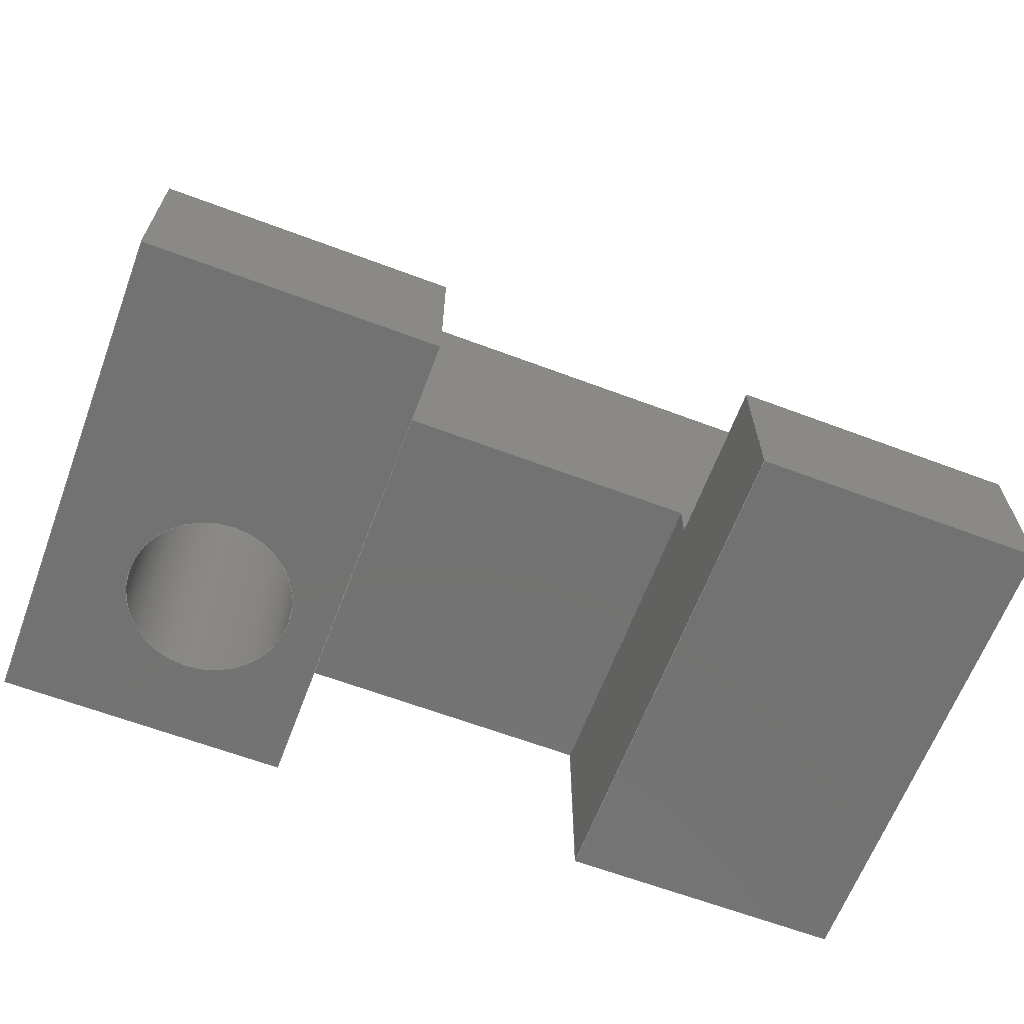
<metadata>
{"format":"step","ext":"step","renderer":"f3d","projection":"perspective","resolution":1024,"background":"white","views":[{"elev":-64.4,"azim":-20.7,"up":"+Y"}]}
</metadata>
<code>
ISO-10303-21;
DATA;
#1=MECHANICAL_DESIGN_GEOMETRIC_PRESENTATION_REPRESENTATION('',(#4),#477);
#2=SHAPE_REPRESENTATION_RELATIONSHIP('SRR','None',#484,#3);
#3=ADVANCED_BREP_SHAPE_REPRESENTATION('',(#5),#476);
#4=STYLED_ITEM('',(#494),#5);
#5=MANIFOLD_SOLID_BREP('Body1',#289);
#6=FACE_BOUND('',#42,.T.);
#7=FACE_BOUND('',#51,.T.);
#8=PLANE('',#306);
#9=PLANE('',#307);
#10=PLANE('',#308);
#11=PLANE('',#309);
#12=PLANE('',#310);
#13=PLANE('',#311);
#14=PLANE('',#312);
#15=PLANE('',#313);
#16=PLANE('',#314);
#17=PLANE('',#315);
#18=PLANE('',#316);
#19=PLANE('',#317);
#20=PLANE('',#318);
#21=PLANE('',#319);
#22=FACE_OUTER_BOUND('',#37,.T.);
#23=FACE_OUTER_BOUND('',#38,.T.);
#24=FACE_OUTER_BOUND('',#39,.T.);
#25=FACE_OUTER_BOUND('',#40,.T.);
#26=FACE_OUTER_BOUND('',#41,.T.);
#27=FACE_OUTER_BOUND('',#43,.T.);
#28=FACE_OUTER_BOUND('',#44,.T.);
#29=FACE_OUTER_BOUND('',#45,.T.);
#30=FACE_OUTER_BOUND('',#46,.T.);
#31=FACE_OUTER_BOUND('',#47,.T.);
#32=FACE_OUTER_BOUND('',#48,.T.);
#33=FACE_OUTER_BOUND('',#49,.T.);
#34=FACE_OUTER_BOUND('',#50,.T.);
#35=FACE_OUTER_BOUND('',#52,.T.);
#36=FACE_OUTER_BOUND('',#53,.T.);
#37=EDGE_LOOP('',(#195,#196,#197,#198));
#38=EDGE_LOOP('',(#199,#200,#201,#202));
#39=EDGE_LOOP('',(#203,#204,#205,#206,#207,#208,#209,#210));
#40=EDGE_LOOP('',(#211,#212,#213,#214));
#41=EDGE_LOOP('',(#215,#216,#217,#218));
#42=EDGE_LOOP('',(#219));
#43=EDGE_LOOP('',(#220,#221,#222,#223,#224,#225));
#44=EDGE_LOOP('',(#226,#227,#228,#229));
#45=EDGE_LOOP('',(#230,#231,#232,#233,#234,#235));
#46=EDGE_LOOP('',(#236,#237,#238,#239,#240,#241,#242,#243));
#47=EDGE_LOOP('',(#244,#245,#246,#247));
#48=EDGE_LOOP('',(#248,#249,#250,#251));
#49=EDGE_LOOP('',(#252,#253,#254,#255,#256,#257));
#50=EDGE_LOOP('',(#258,#259,#260,#261));
#51=EDGE_LOOP('',(#262));
#52=EDGE_LOOP('',(#263,#264,#265,#266,#267,#268));
#53=EDGE_LOOP('',(#269,#270,#271,#272));
#54=LINE('',#398,#91);
#55=LINE('',#403,#92);
#56=LINE('',#405,#93);
#57=LINE('',#407,#94);
#58=LINE('',#408,#95);
#59=LINE('',#412,#96);
#60=LINE('',#414,#97);
#61=LINE('',#415,#98);
#62=LINE('',#417,#99);
#63=LINE('',#419,#100);
#64=LINE('',#421,#101);
#65=LINE('',#422,#102);
#66=LINE('',#425,#103);
#67=LINE('',#427,#104);
#68=LINE('',#428,#105);
#69=LINE('',#431,#106);
#70=LINE('',#433,#107);
#71=LINE('',#434,#108);
#72=LINE('',#437,#109);
#73=LINE('',#439,#110);
#74=LINE('',#440,#111);
#75=LINE('',#443,#112);
#76=LINE('',#444,#113);
#77=LINE('',#447,#114);
#78=LINE('',#449,#115);
#79=LINE('',#450,#116);
#80=LINE('',#453,#117);
#81=LINE('',#454,#118);
#82=LINE('',#456,#119);
#83=LINE('',#458,#120);
#84=LINE('',#459,#121);
#85=LINE('',#462,#122);
#86=LINE('',#465,#123);
#87=LINE('',#466,#124);
#88=LINE('',#469,#125);
#89=LINE('',#470,#126);
#90=LINE('',#472,#127);
#91=VECTOR('',#326,1);
#92=VECTOR('',#331,1);
#93=VECTOR('',#332,1);
#94=VECTOR('',#333,1);
#95=VECTOR('',#334,1);
#96=VECTOR('',#337,1);
#97=VECTOR('',#338,1);
#98=VECTOR('',#339,1);
#99=VECTOR('',#340,1);
#100=VECTOR('',#341,1);
#101=VECTOR('',#342,1);
#102=VECTOR('',#343,1);
#103=VECTOR('',#346,1);
#104=VECTOR('',#347,1);
#105=VECTOR('',#348,1);
#106=VECTOR('',#351,1);
#107=VECTOR('',#352,1);
#108=VECTOR('',#353,1);
#109=VECTOR('',#356,1);
#110=VECTOR('',#357,1);
#111=VECTOR('',#358,1);
#112=VECTOR('',#361,1);
#113=VECTOR('',#362,1);
#114=VECTOR('',#365,1);
#115=VECTOR('',#366,1);
#116=VECTOR('',#367,1);
#117=VECTOR('',#370,1);
#118=VECTOR('',#371,1);
#119=VECTOR('',#372,1);
#120=VECTOR('',#373,1);
#121=VECTOR('',#374,1);
#122=VECTOR('',#379,1);
#123=VECTOR('',#382,1);
#124=VECTOR('',#383,1);
#125=VECTOR('',#386,1);
#126=VECTOR('',#387,1);
#127=VECTOR('',#390,1);
#128=CIRCLE('',#304,1);
#129=CIRCLE('',#305,1);
#130=VERTEX_POINT('',#395);
#131=VERTEX_POINT('',#397);
#132=VERTEX_POINT('',#401);
#133=VERTEX_POINT('',#402);
#134=VERTEX_POINT('',#404);
#135=VERTEX_POINT('',#406);
#136=VERTEX_POINT('',#410);
#137=VERTEX_POINT('',#411);
#138=VERTEX_POINT('',#413);
#139=VERTEX_POINT('',#416);
#140=VERTEX_POINT('',#418);
#141=VERTEX_POINT('',#420);
#142=VERTEX_POINT('',#424);
#143=VERTEX_POINT('',#426);
#144=VERTEX_POINT('',#430);
#145=VERTEX_POINT('',#432);
#146=VERTEX_POINT('',#436);
#147=VERTEX_POINT('',#438);
#148=VERTEX_POINT('',#442);
#149=VERTEX_POINT('',#446);
#150=VERTEX_POINT('',#448);
#151=VERTEX_POINT('',#452);
#152=VERTEX_POINT('',#455);
#153=VERTEX_POINT('',#457);
#154=VERTEX_POINT('',#464);
#155=VERTEX_POINT('',#468);
#156=EDGE_CURVE('',#130,#130,#128,.T.);
#157=EDGE_CURVE('',#130,#131,#54,.T.);
#158=EDGE_CURVE('',#131,#131,#129,.T.);
#159=EDGE_CURVE('',#132,#133,#55,.T.);
#160=EDGE_CURVE('',#134,#132,#56,.T.);
#161=EDGE_CURVE('',#135,#134,#57,.T.);
#162=EDGE_CURVE('',#133,#135,#58,.T.);
#163=EDGE_CURVE('',#136,#137,#59,.T.);
#164=EDGE_CURVE('',#138,#136,#60,.T.);
#165=EDGE_CURVE('',#133,#138,#61,.T.);
#166=EDGE_CURVE('',#139,#135,#62,.T.);
#167=EDGE_CURVE('',#140,#139,#63,.T.);
#168=EDGE_CURVE('',#141,#140,#64,.T.);
#169=EDGE_CURVE('',#141,#137,#65,.T.);
#170=EDGE_CURVE('',#137,#142,#66,.T.);
#171=EDGE_CURVE('',#143,#141,#67,.T.);
#172=EDGE_CURVE('',#142,#143,#68,.T.);
#173=EDGE_CURVE('',#144,#139,#69,.T.);
#174=EDGE_CURVE('',#145,#144,#70,.T.);
#175=EDGE_CURVE('',#140,#145,#71,.T.);
#176=EDGE_CURVE('',#146,#134,#72,.T.);
#177=EDGE_CURVE('',#147,#146,#73,.T.);
#178=EDGE_CURVE('',#144,#147,#74,.T.);
#179=EDGE_CURVE('',#132,#148,#75,.T.);
#180=EDGE_CURVE('',#148,#146,#76,.T.);
#181=EDGE_CURVE('',#149,#138,#77,.T.);
#182=EDGE_CURVE('',#150,#149,#78,.T.);
#183=EDGE_CURVE('',#150,#148,#79,.T.);
#184=EDGE_CURVE('',#151,#145,#80,.T.);
#185=EDGE_CURVE('',#147,#150,#81,.T.);
#186=EDGE_CURVE('',#149,#152,#82,.T.);
#187=EDGE_CURVE('',#152,#153,#83,.T.);
#188=EDGE_CURVE('',#153,#151,#84,.T.);
#189=EDGE_CURVE('',#152,#136,#85,.T.);
#190=EDGE_CURVE('',#154,#142,#86,.T.);
#191=EDGE_CURVE('',#153,#154,#87,.T.);
#192=EDGE_CURVE('',#155,#154,#88,.T.);
#193=EDGE_CURVE('',#151,#155,#89,.T.);
#194=EDGE_CURVE('',#143,#155,#90,.T.);
#195=ORIENTED_EDGE('',*,*,#156,.F.);
#196=ORIENTED_EDGE('',*,*,#157,.T.);
#197=ORIENTED_EDGE('',*,*,#158,.F.);
#198=ORIENTED_EDGE('',*,*,#157,.F.);
#199=ORIENTED_EDGE('',*,*,#159,.F.);
#200=ORIENTED_EDGE('',*,*,#160,.F.);
#201=ORIENTED_EDGE('',*,*,#161,.F.);
#202=ORIENTED_EDGE('',*,*,#162,.F.);
#203=ORIENTED_EDGE('',*,*,#163,.F.);
#204=ORIENTED_EDGE('',*,*,#164,.F.);
#205=ORIENTED_EDGE('',*,*,#165,.F.);
#206=ORIENTED_EDGE('',*,*,#162,.T.);
#207=ORIENTED_EDGE('',*,*,#166,.F.);
#208=ORIENTED_EDGE('',*,*,#167,.F.);
#209=ORIENTED_EDGE('',*,*,#168,.F.);
#210=ORIENTED_EDGE('',*,*,#169,.T.);
#211=ORIENTED_EDGE('',*,*,#170,.F.);
#212=ORIENTED_EDGE('',*,*,#169,.F.);
#213=ORIENTED_EDGE('',*,*,#171,.F.);
#214=ORIENTED_EDGE('',*,*,#172,.F.);
#215=ORIENTED_EDGE('',*,*,#167,.T.);
#216=ORIENTED_EDGE('',*,*,#173,.F.);
#217=ORIENTED_EDGE('',*,*,#174,.F.);
#218=ORIENTED_EDGE('',*,*,#175,.F.);
#219=ORIENTED_EDGE('',*,*,#156,.T.);
#220=ORIENTED_EDGE('',*,*,#166,.T.);
#221=ORIENTED_EDGE('',*,*,#161,.T.);
#222=ORIENTED_EDGE('',*,*,#176,.F.);
#223=ORIENTED_EDGE('',*,*,#177,.F.);
#224=ORIENTED_EDGE('',*,*,#178,.F.);
#225=ORIENTED_EDGE('',*,*,#173,.T.);
#226=ORIENTED_EDGE('',*,*,#160,.T.);
#227=ORIENTED_EDGE('',*,*,#179,.T.);
#228=ORIENTED_EDGE('',*,*,#180,.T.);
#229=ORIENTED_EDGE('',*,*,#176,.T.);
#230=ORIENTED_EDGE('',*,*,#159,.T.);
#231=ORIENTED_EDGE('',*,*,#165,.T.);
#232=ORIENTED_EDGE('',*,*,#181,.F.);
#233=ORIENTED_EDGE('',*,*,#182,.F.);
#234=ORIENTED_EDGE('',*,*,#183,.T.);
#235=ORIENTED_EDGE('',*,*,#179,.F.);
#236=ORIENTED_EDGE('',*,*,#184,.T.);
#237=ORIENTED_EDGE('',*,*,#174,.T.);
#238=ORIENTED_EDGE('',*,*,#178,.T.);
#239=ORIENTED_EDGE('',*,*,#185,.T.);
#240=ORIENTED_EDGE('',*,*,#182,.T.);
#241=ORIENTED_EDGE('',*,*,#186,.T.);
#242=ORIENTED_EDGE('',*,*,#187,.T.);
#243=ORIENTED_EDGE('',*,*,#188,.T.);
#244=ORIENTED_EDGE('',*,*,#177,.T.);
#245=ORIENTED_EDGE('',*,*,#180,.F.);
#246=ORIENTED_EDGE('',*,*,#183,.F.);
#247=ORIENTED_EDGE('',*,*,#185,.F.);
#248=ORIENTED_EDGE('',*,*,#164,.T.);
#249=ORIENTED_EDGE('',*,*,#189,.F.);
#250=ORIENTED_EDGE('',*,*,#186,.F.);
#251=ORIENTED_EDGE('',*,*,#181,.T.);
#252=ORIENTED_EDGE('',*,*,#170,.T.);
#253=ORIENTED_EDGE('',*,*,#190,.F.);
#254=ORIENTED_EDGE('',*,*,#191,.F.);
#255=ORIENTED_EDGE('',*,*,#187,.F.);
#256=ORIENTED_EDGE('',*,*,#189,.T.);
#257=ORIENTED_EDGE('',*,*,#163,.T.);
#258=ORIENTED_EDGE('',*,*,#191,.T.);
#259=ORIENTED_EDGE('',*,*,#192,.F.);
#260=ORIENTED_EDGE('',*,*,#193,.F.);
#261=ORIENTED_EDGE('',*,*,#188,.F.);
#262=ORIENTED_EDGE('',*,*,#158,.T.);
#263=ORIENTED_EDGE('',*,*,#168,.T.);
#264=ORIENTED_EDGE('',*,*,#175,.T.);
#265=ORIENTED_EDGE('',*,*,#184,.F.);
#266=ORIENTED_EDGE('',*,*,#193,.T.);
#267=ORIENTED_EDGE('',*,*,#194,.F.);
#268=ORIENTED_EDGE('',*,*,#171,.T.);
#269=ORIENTED_EDGE('',*,*,#172,.T.);
#270=ORIENTED_EDGE('',*,*,#194,.T.);
#271=ORIENTED_EDGE('',*,*,#192,.T.);
#272=ORIENTED_EDGE('',*,*,#190,.T.);
#273=CYLINDRICAL_SURFACE('',#303,1);
#274=ADVANCED_FACE('',(#22),#273,.F.);
#275=ADVANCED_FACE('',(#23),#8,.F.);
#276=ADVANCED_FACE('',(#24),#9,.F.);
#277=ADVANCED_FACE('',(#25),#10,.F.);
#278=ADVANCED_FACE('',(#26,#6),#11,.T.);
#279=ADVANCED_FACE('',(#27),#12,.T.);
#280=ADVANCED_FACE('',(#28),#13,.T.);
#281=ADVANCED_FACE('',(#29),#14,.T.);
#282=ADVANCED_FACE('',(#30),#15,.T.);
#283=ADVANCED_FACE('',(#31),#16,.T.);
#284=ADVANCED_FACE('',(#32),#17,.T.);
#285=ADVANCED_FACE('',(#33),#18,.T.);
#286=ADVANCED_FACE('',(#34,#7),#19,.T.);
#287=ADVANCED_FACE('',(#35),#20,.T.);
#288=ADVANCED_FACE('',(#36),#21,.T.);
#289=CLOSED_SHELL('',(#274,#275,#276,#277,#278,#279,#280,#281,#282,#283,
#284,#285,#286,#287,#288));
#290=DERIVED_UNIT_ELEMENT(#292,1);
#291=DERIVED_UNIT_ELEMENT(#479,3);
#292=(
MASS_UNIT()
NAMED_UNIT(*)
SI_UNIT(.KILO.,.GRAM.)
);
#293=DERIVED_UNIT((#290,#291));
#294=MEASURE_REPRESENTATION_ITEM('density measure',
POSITIVE_RATIO_MEASURE(7850),#293);
#295=PROPERTY_DEFINITION_REPRESENTATION(#300,#297);
#296=PROPERTY_DEFINITION_REPRESENTATION(#301,#298);
#297=REPRESENTATION('material name',(#299),#476);
#298=REPRESENTATION('density',(#294),#476);
#299=DESCRIPTIVE_REPRESENTATION_ITEM('Steel','Steel');
#300=PROPERTY_DEFINITION('material property','material name',#486);
#301=PROPERTY_DEFINITION('material property','density of part',#486);
#302=AXIS2_PLACEMENT_3D('placement',#393,#320,#321);
#303=AXIS2_PLACEMENT_3D('',#394,#322,#323);
#304=AXIS2_PLACEMENT_3D('',#396,#324,#325);
#305=AXIS2_PLACEMENT_3D('',#399,#327,#328);
#306=AXIS2_PLACEMENT_3D('',#400,#329,#330);
#307=AXIS2_PLACEMENT_3D('',#409,#335,#336);
#308=AXIS2_PLACEMENT_3D('',#423,#344,#345);
#309=AXIS2_PLACEMENT_3D('',#429,#349,#350);
#310=AXIS2_PLACEMENT_3D('',#435,#354,#355);
#311=AXIS2_PLACEMENT_3D('',#441,#359,#360);
#312=AXIS2_PLACEMENT_3D('',#445,#363,#364);
#313=AXIS2_PLACEMENT_3D('',#451,#368,#369);
#314=AXIS2_PLACEMENT_3D('',#460,#375,#376);
#315=AXIS2_PLACEMENT_3D('',#461,#377,#378);
#316=AXIS2_PLACEMENT_3D('',#463,#380,#381);
#317=AXIS2_PLACEMENT_3D('',#467,#384,#385);
#318=AXIS2_PLACEMENT_3D('',#471,#388,#389);
#319=AXIS2_PLACEMENT_3D('',#473,#391,#392);
#320=DIRECTION('axis',(0,0,1));
#321=DIRECTION('refdir',(1,0,0));
#322=DIRECTION('center_axis',(0,-1,0));
#323=DIRECTION('ref_axis',(-1,0,0));
#324=DIRECTION('center_axis',(0,-1,0));
#325=DIRECTION('ref_axis',(-1,0,0));
#326=DIRECTION('',(0,-1,0));
#327=DIRECTION('center_axis',(0,1,0));
#328=DIRECTION('ref_axis',(-1,0,0));
#329=DIRECTION('center_axis',(0,-1,0));
#330=DIRECTION('ref_axis',(0,0,-1));
#331=DIRECTION('',(0,0,-1));
#332=DIRECTION('',(-1,0,0));
#333=DIRECTION('',(0,0,1));
#334=DIRECTION('',(1,0,0));
#335=DIRECTION('center_axis',(0,0,-1));
#336=DIRECTION('ref_axis',(1,0,0));
#337=DIRECTION('',(0,-1,0));
#338=DIRECTION('',(-1,0,0));
#339=DIRECTION('',(0,1,0));
#340=DIRECTION('',(0,-1,0));
#341=DIRECTION('',(1,0,0));
#342=DIRECTION('',(0,1,0));
#343=DIRECTION('',(1,0,0));
#344=DIRECTION('center_axis',(0,-1,0));
#345=DIRECTION('ref_axis',(0,0,-1));
#346=DIRECTION('',(0,0,1));
#347=DIRECTION('',(0,0,-1));
#348=DIRECTION('',(-1,0,0));
#349=DIRECTION('center_axis',(0,1,0));
#350=DIRECTION('ref_axis',(-1,0,0));
#351=DIRECTION('',(0,0,1));
#352=DIRECTION('',(1,0,0));
#353=DIRECTION('',(0,0,-1));
#354=DIRECTION('center_axis',(1,0,0));
#355=DIRECTION('ref_axis',(0,1,0));
#356=DIRECTION('',(0,1,0));
#357=DIRECTION('',(0,0,1));
#358=DIRECTION('',(0,-1,0));
#359=DIRECTION('center_axis',(0,0,1));
#360=DIRECTION('ref_axis',(1,0,0));
#361=DIRECTION('',(0,-1,0));
#362=DIRECTION('',(1,0,0));
#363=DIRECTION('center_axis',(-1,0,0));
#364=DIRECTION('ref_axis',(0,-1,0));
#365=DIRECTION('',(0,0,1));
#366=DIRECTION('',(0,1,0));
#367=DIRECTION('',(0,0,1));
#368=DIRECTION('center_axis',(0,0,-1));
#369=DIRECTION('ref_axis',(-1,0,0));
#370=DIRECTION('',(0,1,0));
#371=DIRECTION('',(-1,0,0));
#372=DIRECTION('',(-1,0,0));
#373=DIRECTION('',(0,-1,0));
#374=DIRECTION('',(-1,0,0));
#375=DIRECTION('center_axis',(0,-1,0));
#376=DIRECTION('ref_axis',(1,0,0));
#377=DIRECTION('center_axis',(0,-1,0));
#378=DIRECTION('ref_axis',(1,0,0));
#379=DIRECTION('',(0,0,1));
#380=DIRECTION('center_axis',(1,0,0));
#381=DIRECTION('ref_axis',(0,1,0));
#382=DIRECTION('',(0,1,0));
#383=DIRECTION('',(0,0,1));
#384=DIRECTION('center_axis',(0,-1,0));
#385=DIRECTION('ref_axis',(1,0,0));
#386=DIRECTION('',(1,0,0));
#387=DIRECTION('',(0,0,1));
#388=DIRECTION('center_axis',(-1,0,0));
#389=DIRECTION('ref_axis',(0,-1,0));
#390=DIRECTION('',(0,-1,0));
#391=DIRECTION('center_axis',(0,0,1));
#392=DIRECTION('ref_axis',(1,0,0));
#393=CARTESIAN_POINT('',(0,0,0));
#394=CARTESIAN_POINT('Origin',(-12,6,-1));
#395=CARTESIAN_POINT('',(-11,6,-1));
#396=CARTESIAN_POINT('Origin',(-12,6,-1));
#397=CARTESIAN_POINT('',(-11,0,-1));
#398=CARTESIAN_POINT('',(-11,6,-1));
#399=CARTESIAN_POINT('Origin',(-12,0,-1));
#400=CARTESIAN_POINT('Origin',(-8.5,2,2));
#401=CARTESIAN_POINT('',(-6.5,2,3));
#402=CARTESIAN_POINT('',(-6.5,2,1));
#403=CARTESIAN_POINT('',(-6.5,2,1));
#404=CARTESIAN_POINT('',(-3,2,3));
#405=CARTESIAN_POINT('',(-8.5,2,3));
#406=CARTESIAN_POINT('',(-3,2,1));
#407=CARTESIAN_POINT('',(-3,2,1));
#408=CARTESIAN_POINT('',(-3,2,1));
#409=CARTESIAN_POINT('Origin',(-14,6,1));
#410=CARTESIAN_POINT('',(-10.5,2.5,1));
#411=CARTESIAN_POINT('',(-10.5,2,1));
#412=CARTESIAN_POINT('',(-10.5,3,1));
#413=CARTESIAN_POINT('',(-6.5,2.5,1));
#414=CARTESIAN_POINT('',(-12.25,2.5,1));
#415=CARTESIAN_POINT('',(-6.5,4.25,1));
#416=CARTESIAN_POINT('',(-3,6,1));
#417=CARTESIAN_POINT('',(-3,3,1));
#418=CARTESIAN_POINT('',(-14,6,1));
#419=CARTESIAN_POINT('',(-8.5,6,1));
#420=CARTESIAN_POINT('',(-14,2,1));
#421=CARTESIAN_POINT('',(-14,6,1));
#422=CARTESIAN_POINT('',(-3,2,1));
#423=CARTESIAN_POINT('Origin',(-8.5,2,2));
#424=CARTESIAN_POINT('',(-10.5,2,3));
#425=CARTESIAN_POINT('',(-10.5,2,1));
#426=CARTESIAN_POINT('',(-14,2,3));
#427=CARTESIAN_POINT('',(-14,2,1));
#428=CARTESIAN_POINT('',(-8.5,2,3));
#429=CARTESIAN_POINT('Origin',(-3,6,0));
#430=CARTESIAN_POINT('',(-3,6,-3));
#431=CARTESIAN_POINT('',(-3,6,0));
#432=CARTESIAN_POINT('',(-14,6,-3));
#433=CARTESIAN_POINT('',(-3,6,-3));
#434=CARTESIAN_POINT('',(-14,6,0));
#435=CARTESIAN_POINT('Origin',(-3,0,0));
#436=CARTESIAN_POINT('',(-3,0,3));
#437=CARTESIAN_POINT('',(-3,6,3));
#438=CARTESIAN_POINT('',(-3,0,-3));
#439=CARTESIAN_POINT('',(-3,0,0));
#440=CARTESIAN_POINT('',(-3,6,-3));
#441=CARTESIAN_POINT('Origin',(-8.5,3,3));
#442=CARTESIAN_POINT('',(-6.5,0,3));
#443=CARTESIAN_POINT('',(-6.5,2.5,3));
#444=CARTESIAN_POINT('',(-6.5,0,3));
#445=CARTESIAN_POINT('Origin',(-6.5,2.5,0));
#446=CARTESIAN_POINT('',(-6.5,2.5,-3));
#447=CARTESIAN_POINT('',(-6.5,2.5,0));
#448=CARTESIAN_POINT('',(-6.5,0,-3));
#449=CARTESIAN_POINT('',(-6.5,2.5,-3));
#450=CARTESIAN_POINT('',(-6.5,0,0));
#451=CARTESIAN_POINT('Origin',(-8.5,3,-3));
#452=CARTESIAN_POINT('',(-14,0,-3));
#453=CARTESIAN_POINT('',(-14,6,-3));
#454=CARTESIAN_POINT('',(-6.5,0,-3));
#455=CARTESIAN_POINT('',(-10.5,2.5,-3));
#456=CARTESIAN_POINT('',(-10.5,2.5,-3));
#457=CARTESIAN_POINT('',(-10.5,0,-3));
#458=CARTESIAN_POINT('',(-10.5,0,-3));
#459=CARTESIAN_POINT('',(-14,0,-3));
#460=CARTESIAN_POINT('Origin',(-6.5,0,0));
#461=CARTESIAN_POINT('Origin',(-10.5,2.5,0));
#462=CARTESIAN_POINT('',(-10.5,2.5,0));
#463=CARTESIAN_POINT('Origin',(-10.5,0,0));
#464=CARTESIAN_POINT('',(-10.5,0,3));
#465=CARTESIAN_POINT('',(-10.5,0,3));
#466=CARTESIAN_POINT('',(-10.5,0,0));
#467=CARTESIAN_POINT('Origin',(-14,0,0));
#468=CARTESIAN_POINT('',(-14,0,3));
#469=CARTESIAN_POINT('',(-14,0,3));
#470=CARTESIAN_POINT('',(-14,0,0));
#471=CARTESIAN_POINT('Origin',(-14,6,0));
#472=CARTESIAN_POINT('',(-14,6,3));
#473=CARTESIAN_POINT('Origin',(-8.5,3,3));
#474=UNCERTAINTY_MEASURE_WITH_UNIT(LENGTH_MEASURE(0.001),#478,
'DISTANCE_ACCURACY_VALUE',
'Maximum model space distance between geometric entities at asserted c
onnectivities');
#475=UNCERTAINTY_MEASURE_WITH_UNIT(LENGTH_MEASURE(0.001),#478,
'DISTANCE_ACCURACY_VALUE',
'Maximum model space distance between geometric entities at asserted c
onnectivities');
#476=(
GEOMETRIC_REPRESENTATION_CONTEXT(3)
GLOBAL_UNCERTAINTY_ASSIGNED_CONTEXT((#474))
GLOBAL_UNIT_ASSIGNED_CONTEXT((#478,#480,#481))
REPRESENTATION_CONTEXT('','3D')
);
#477=(
GEOMETRIC_REPRESENTATION_CONTEXT(3)
GLOBAL_UNCERTAINTY_ASSIGNED_CONTEXT((#475))
GLOBAL_UNIT_ASSIGNED_CONTEXT((#478,#480,#481))
REPRESENTATION_CONTEXT('','3D')
);
#478=(
LENGTH_UNIT()
NAMED_UNIT(*)
SI_UNIT(.CENTI.,.METRE.)
);
#479=(
LENGTH_UNIT()
NAMED_UNIT(*)
SI_UNIT($,.METRE.)
);
#480=(
NAMED_UNIT(*)
PLANE_ANGLE_UNIT()
SI_UNIT($,.RADIAN.)
);
#481=(
NAMED_UNIT(*)
SI_UNIT($,.STERADIAN.)
SOLID_ANGLE_UNIT()
);
#482=SHAPE_DEFINITION_REPRESENTATION(#483,#484);
#483=PRODUCT_DEFINITION_SHAPE('',$,#486);
#484=SHAPE_REPRESENTATION('',(#302),#476);
#485=PRODUCT_DEFINITION_CONTEXT('part definition',#490,'design');
#486=PRODUCT_DEFINITION('Untitled','Untitled',#487,#485);
#487=PRODUCT_DEFINITION_FORMATION('',$,#492);
#488=PRODUCT_RELATED_PRODUCT_CATEGORY('Untitled','Untitled',(#492));
#489=APPLICATION_PROTOCOL_DEFINITION('international standard',
'automotive_design',2009,#490);
#490=APPLICATION_CONTEXT(
'Core Data for Automotive Mechanical Design Process');
#491=PRODUCT_CONTEXT('part definition',#490,'mechanical');
#492=PRODUCT('Untitled','Untitled',$,(#491));
#493=PRESENTATION_STYLE_ASSIGNMENT((#495));
#494=PRESENTATION_STYLE_ASSIGNMENT((#496));
#495=SURFACE_STYLE_USAGE(.BOTH.,#497);
#496=SURFACE_STYLE_USAGE(.BOTH.,#498);
#497=SURFACE_SIDE_STYLE('',(#499));
#498=SURFACE_SIDE_STYLE('',(#500));
#499=SURFACE_STYLE_FILL_AREA(#501);
#500=SURFACE_STYLE_FILL_AREA(#502);
#501=FILL_AREA_STYLE('Steel - Satin',(#503));
#502=FILL_AREA_STYLE('Brass - Polished',(#504));
#503=FILL_AREA_STYLE_COLOUR('Steel - Satin',#505);
#504=FILL_AREA_STYLE_COLOUR('Brass - Polished',#506);
#505=COLOUR_RGB('Steel - Satin',0.6275,0.6275,0.6275);
#506=COLOUR_RGB('Brass - Polished',0.9529,0.7961,
0.4863);
ENDSEC;
END-ISO-10303-21;

</code>
